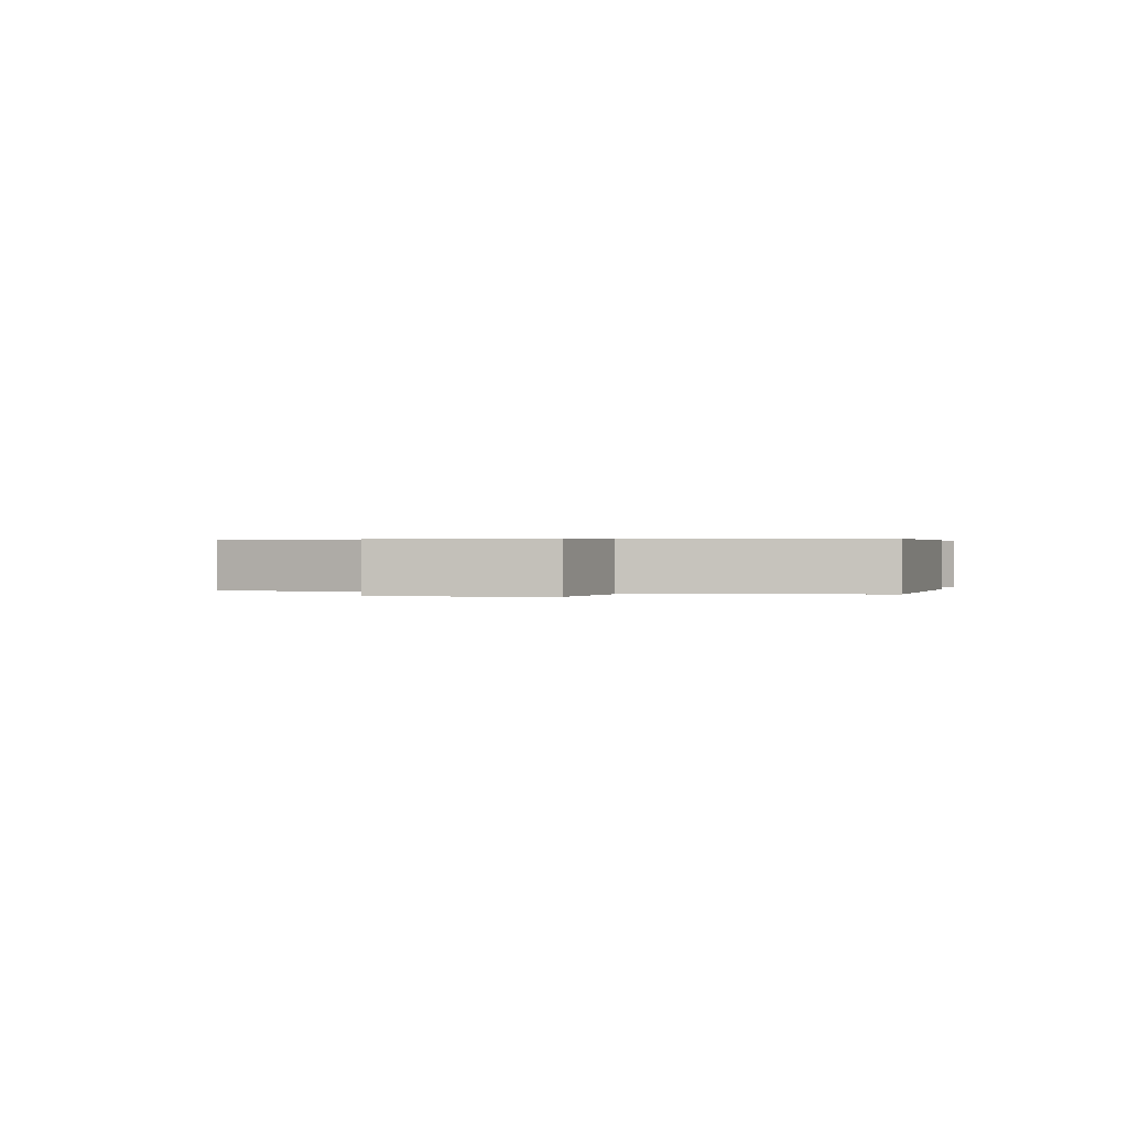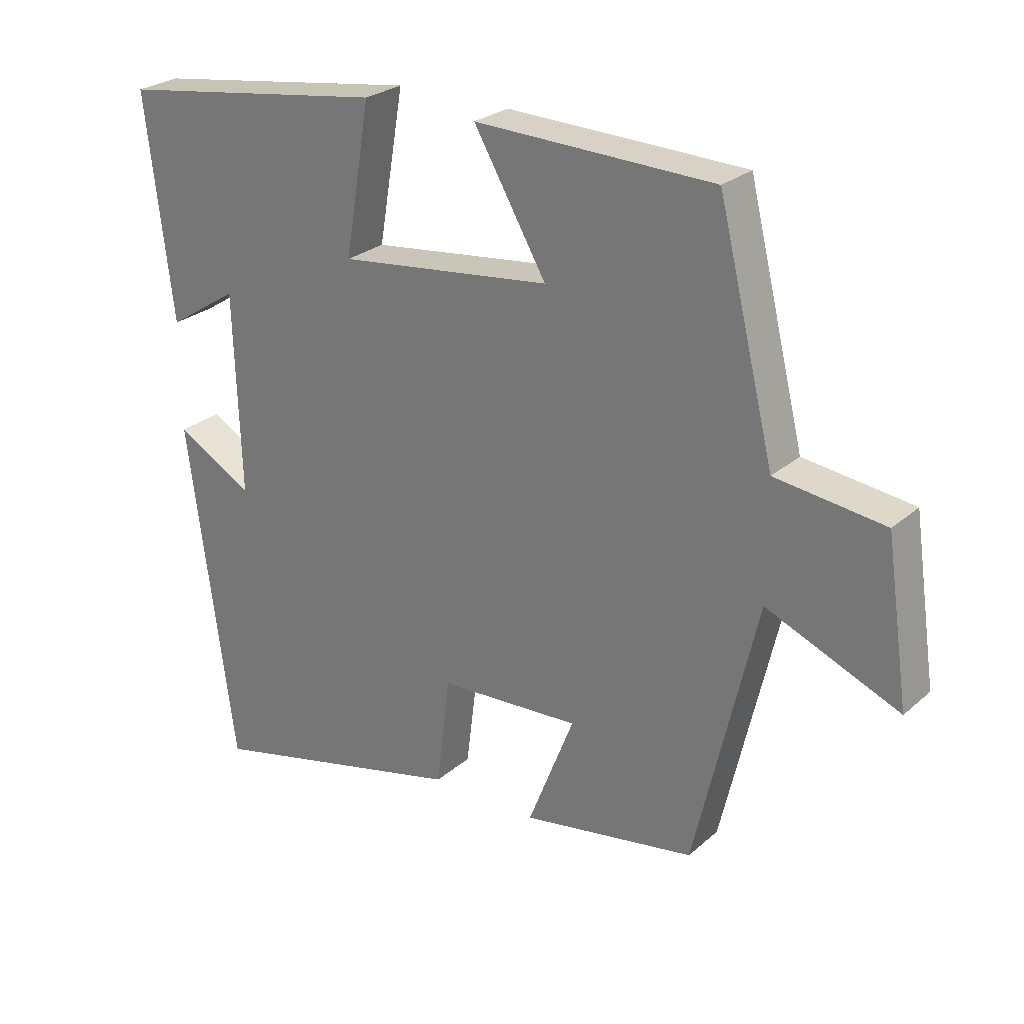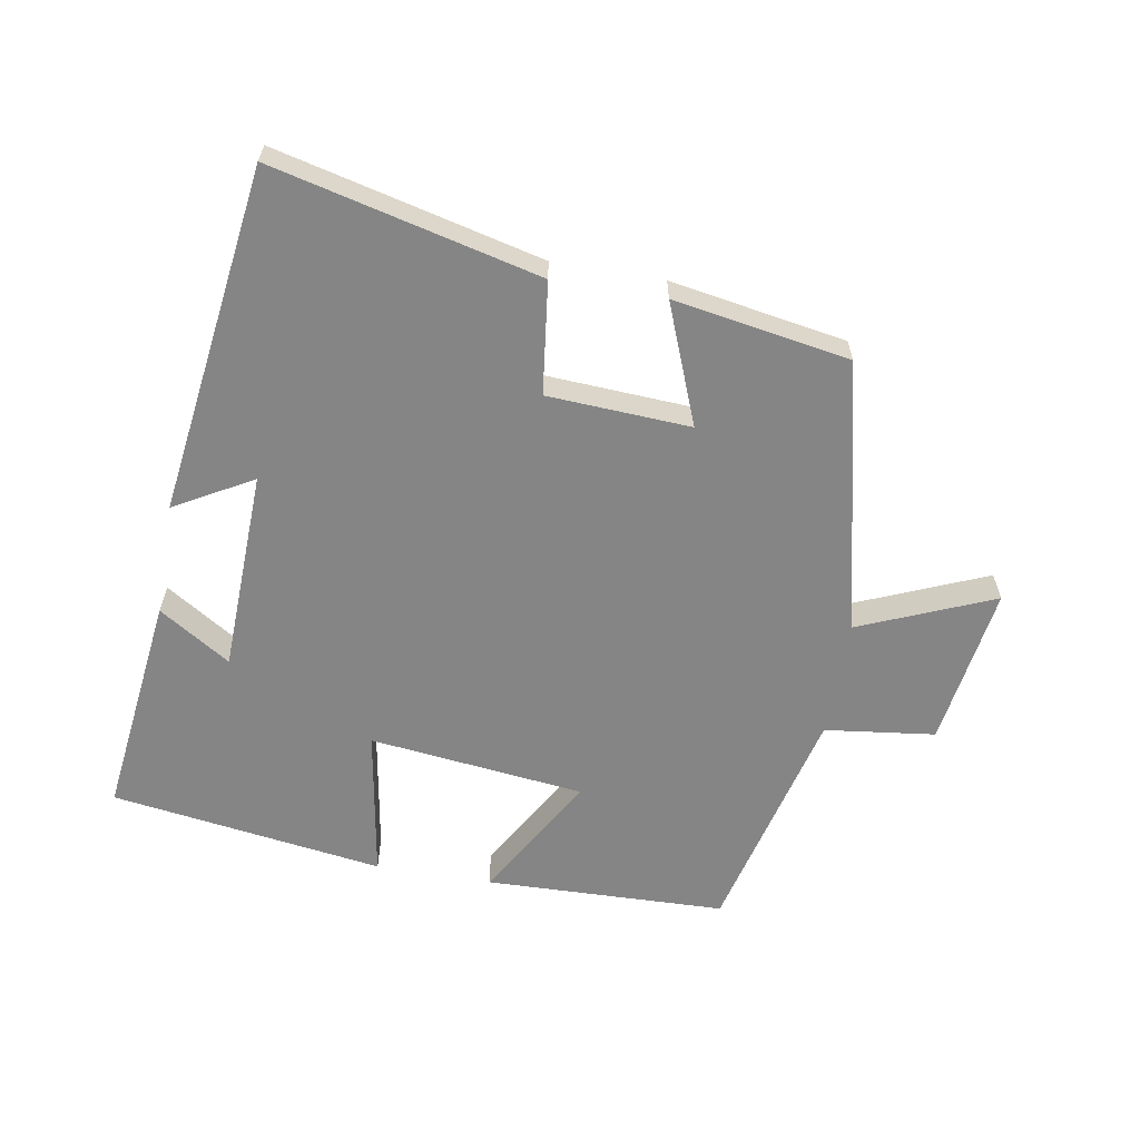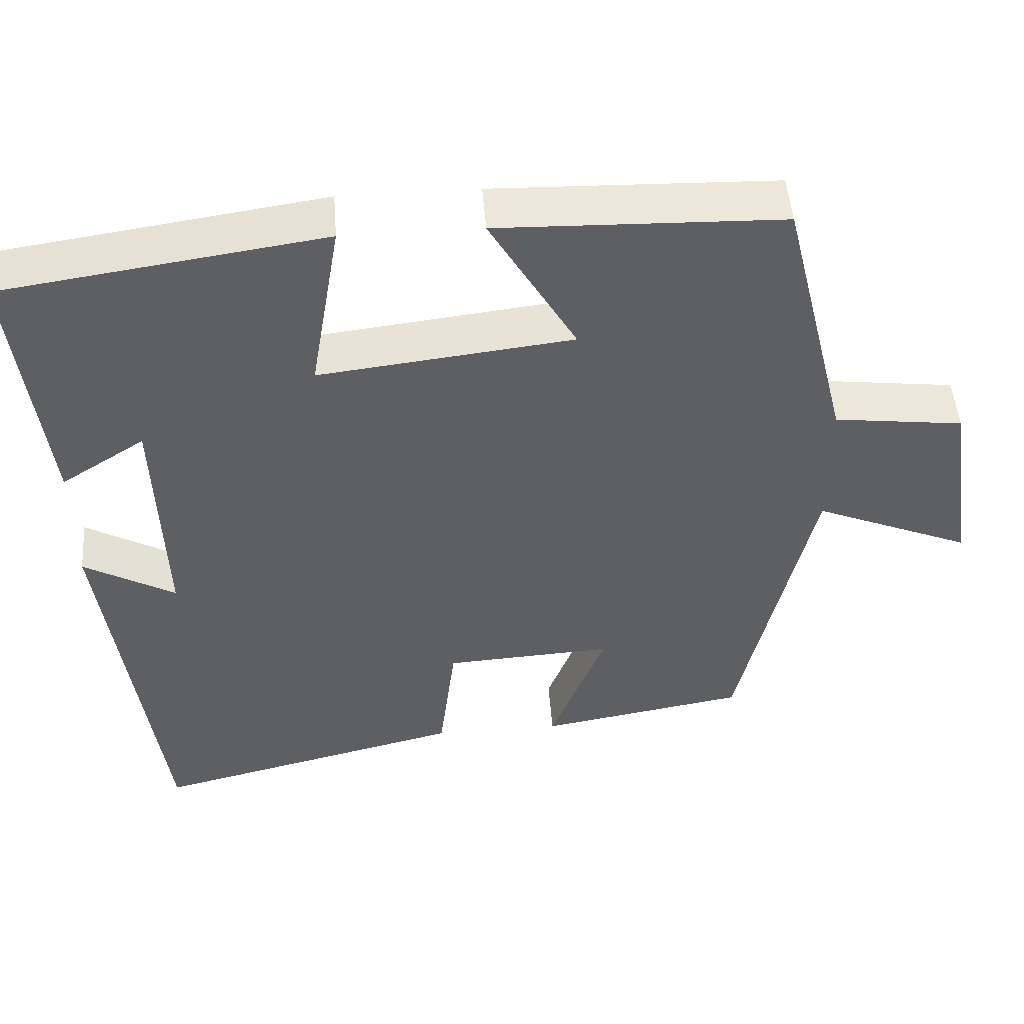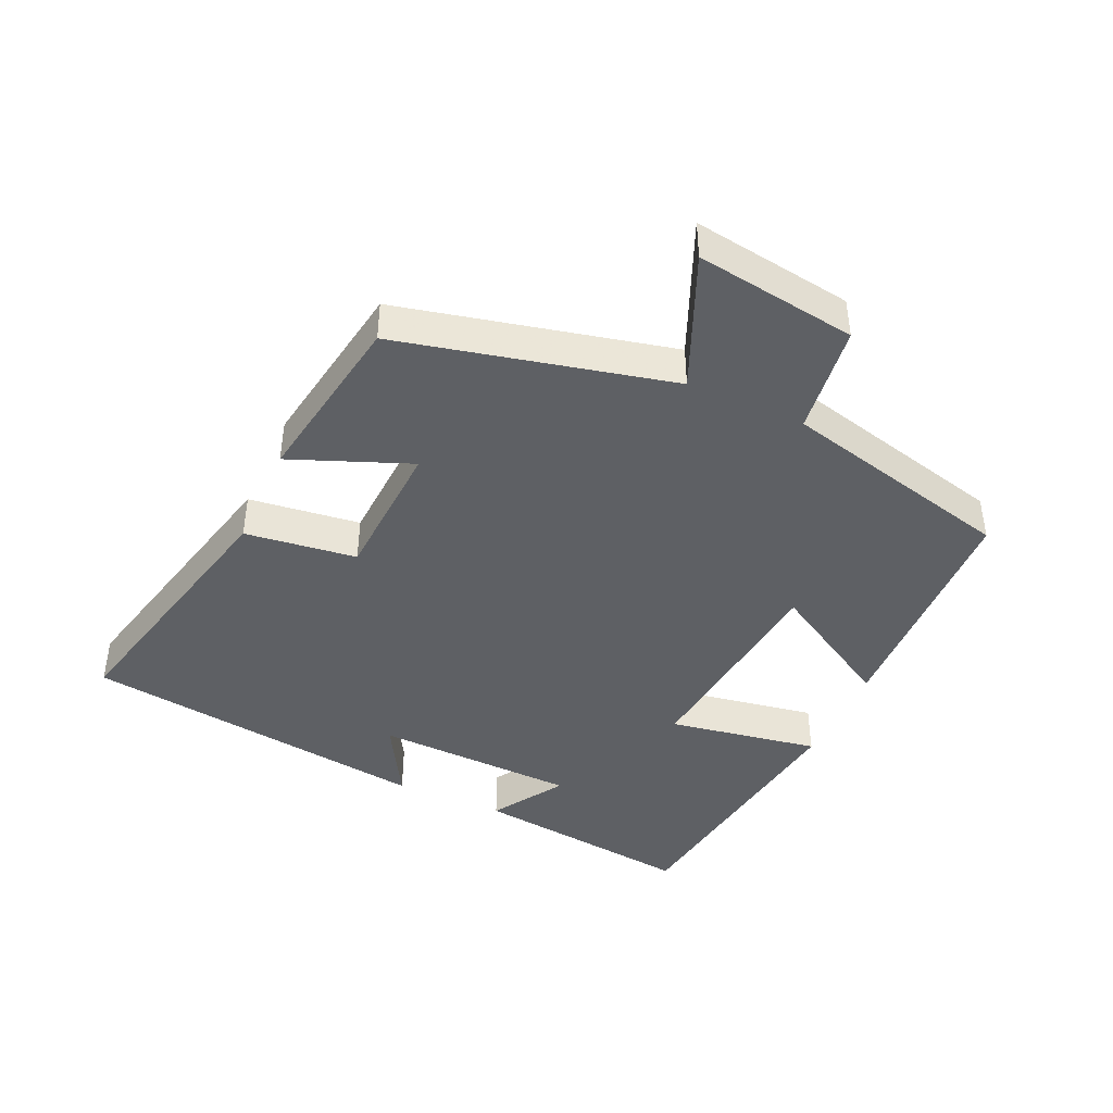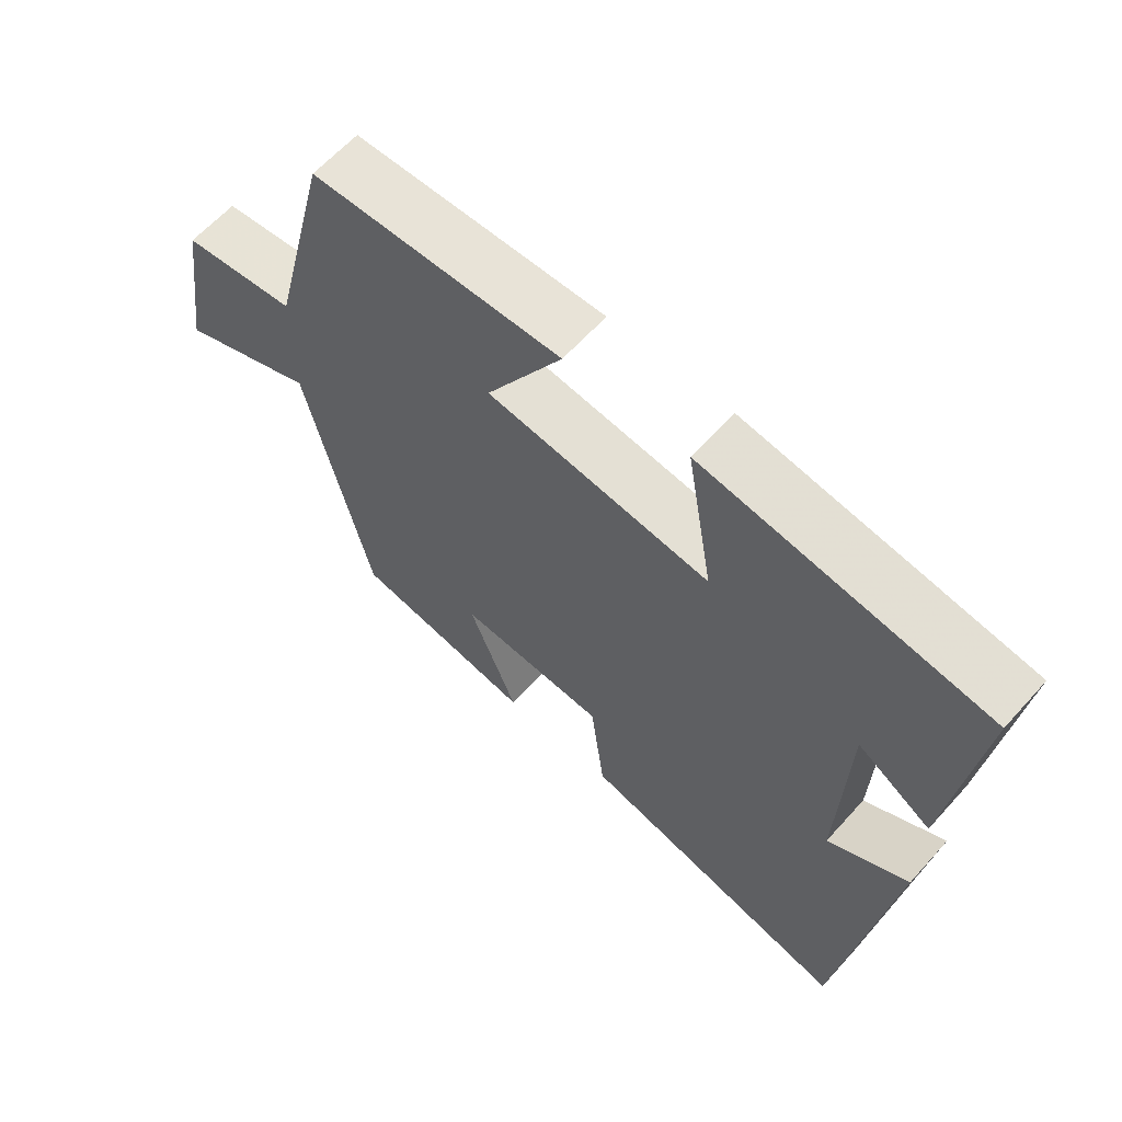
<metadata>
{"format":"obj","ext":"obj","renderer":"f3d","projection":"perspective","resolution":1024,"background":"white","views":[{"elev":0.4,"azim":-74.2,"up":"+Y"},{"elev":26.1,"azim":-143.2,"up":"+Z"},{"elev":-61.7,"azim":170.2,"up":"+Y"},{"elev":48.9,"azim":175.6,"up":"+Z"},{"elev":-43.0,"azim":-114.2,"up":"+Y"},{"elev":62.5,"azim":41.9,"up":"+Z"}]}
</metadata>
<code>
v 0.541 0.07 0.44
v 0.5 0.07 0.101
v 0.392 0.07 0.17
v 0.382 0.07 -0.136
v 0.5 0.07 -0.069
v 0.429 0.07 -0.597
v 0.027 0.07 -0.5
v 0.006 0.07 -0.331
v -0.21 0.07 -0.319
v -0.139 0.07 -0.5
v -0.405 0.07 -0.455
v -0.5 0.07 -0.043
v -0.703 0.07 -0.128
v -0.667 0.07 0.116
v -0.5 0.07 0.137
v -0.413 0.07 0.489
v -0.048 0.07 0.5
v -0.159 0.07 0.309
v 0.167 0.07 0.271
v 0.128 0.07 0.5
v 0.541 0 0.44
v 0.5 0 0.101
v 0.392 0 0.17
v 0.382 0 -0.136
v 0.5 0 -0.069
v 0.429 0 -0.597
v 0.027 0 -0.5
v 0.006 0 -0.331
v -0.21 0 -0.319
v -0.139 0 -0.5
v -0.405 0 -0.455
v -0.5 0 -0.043
v -0.703 0 -0.128
v -0.667 0 0.116
v -0.5 0 0.137
v -0.413 0 0.489
v -0.048 0 0.5
v -0.159 0 0.309
v 0.167 0 0.271
v 0.128 0 0.5
f 19 20 1
f 15 16 17 18
f 15 18 19
f 12 13 14 15
f 12 15 19
f 9 10 11 12
f 8 9 12 19
f 4 5 6 7
f 3 4 7 8
f 1 2 3
f 1 3 8 19
f 21 40 39
f 38 37 36 35
f 39 38 35
f 35 34 33 32
f 39 35 32
f 32 31 30 29
f 39 32 29 28
f 27 26 25 24
f 28 27 24 23
f 23 22 21
f 39 28 23 21
f 1 21 22 2
f 2 22 23 3
f 3 23 24 4
f 4 24 25 5
f 5 25 26 6
f 6 26 27 7
f 7 27 28 8
f 8 28 29 9
f 9 29 30 10
f 10 30 31 11
f 11 31 32 12
f 12 32 33 13
f 13 33 34 14
f 14 34 35 15
f 15 35 36 16
f 16 36 37 17
f 17 37 38 18
f 18 38 39 19
f 19 39 40 20
f 20 40 21 1

</code>
